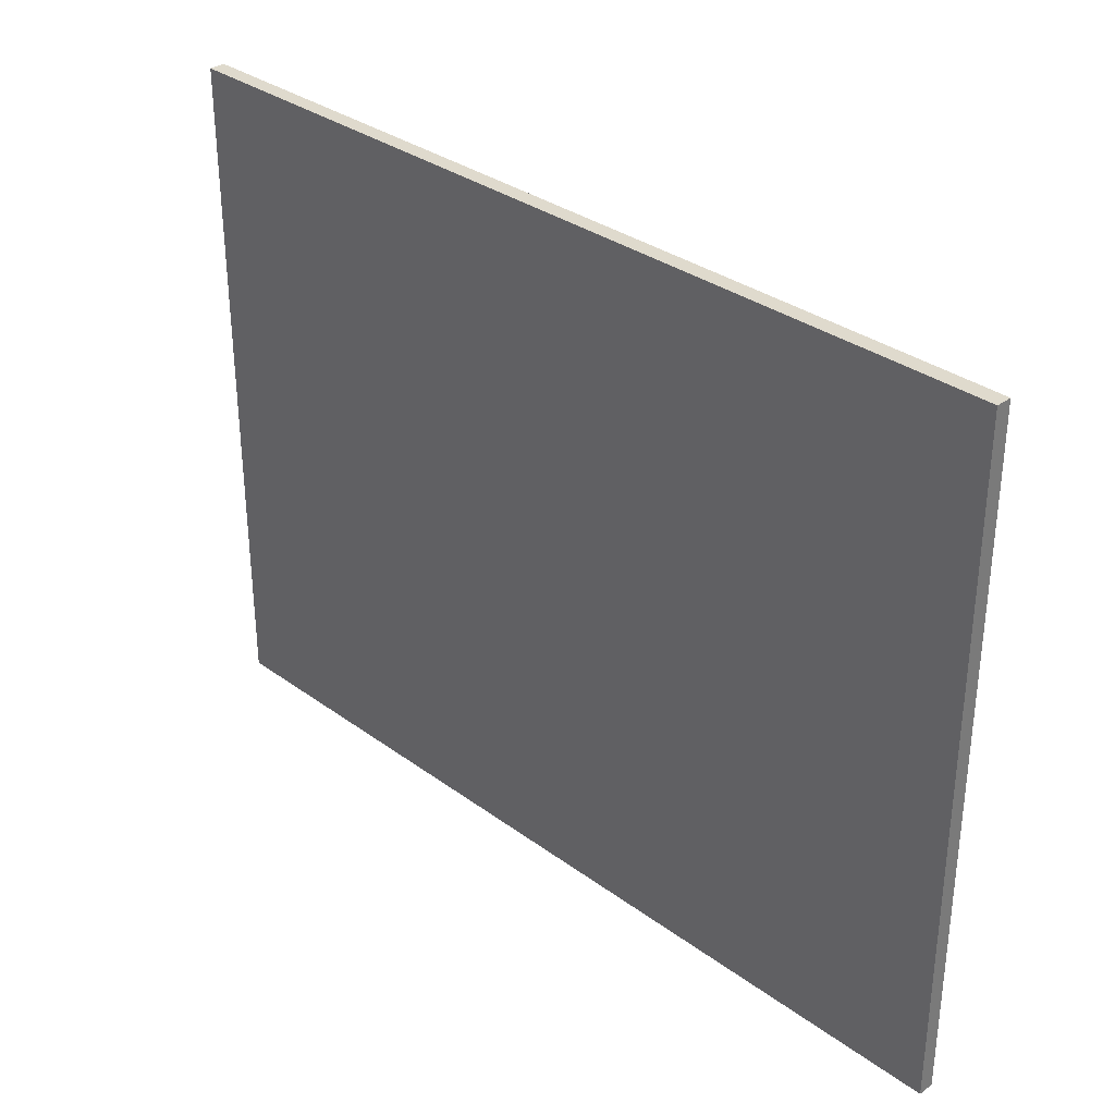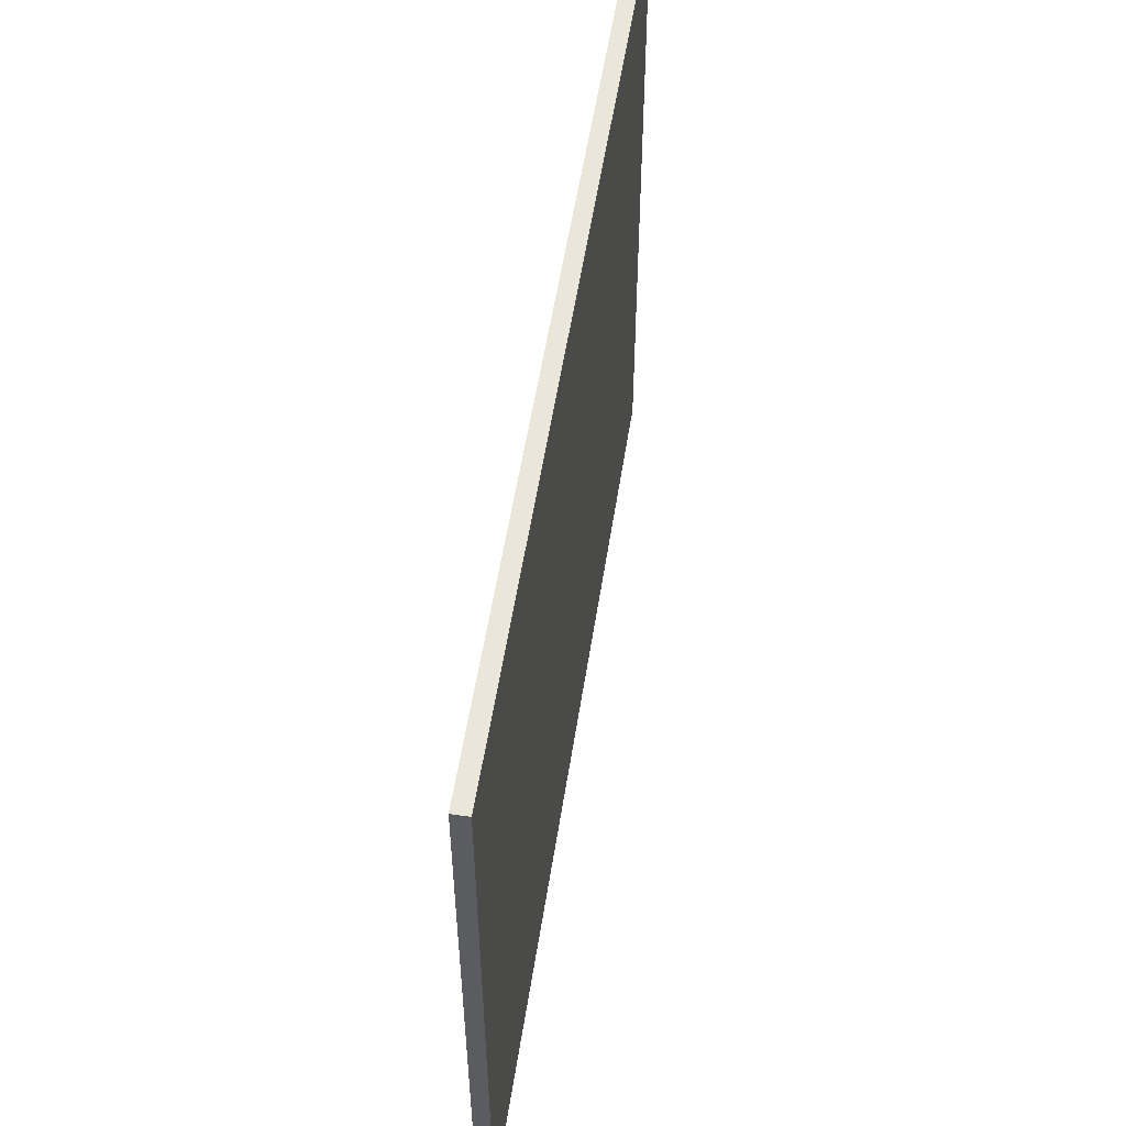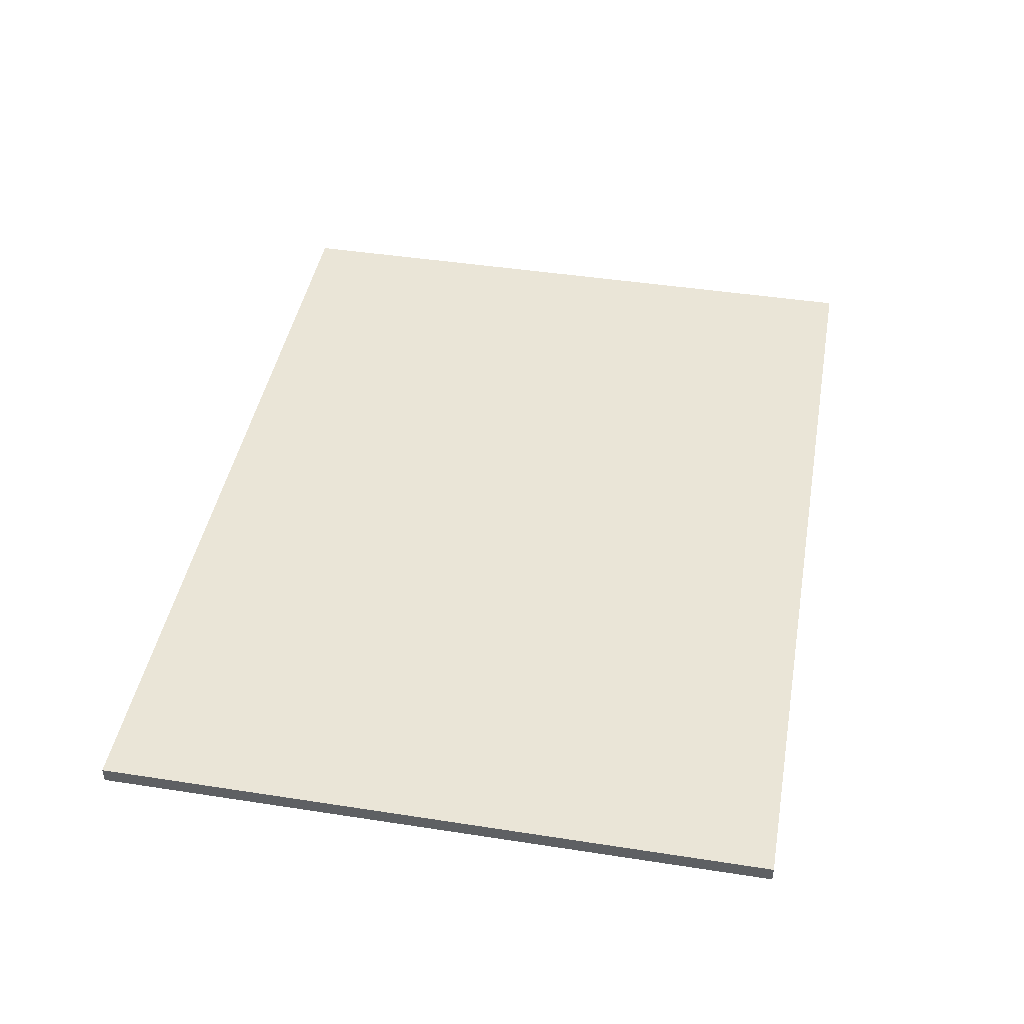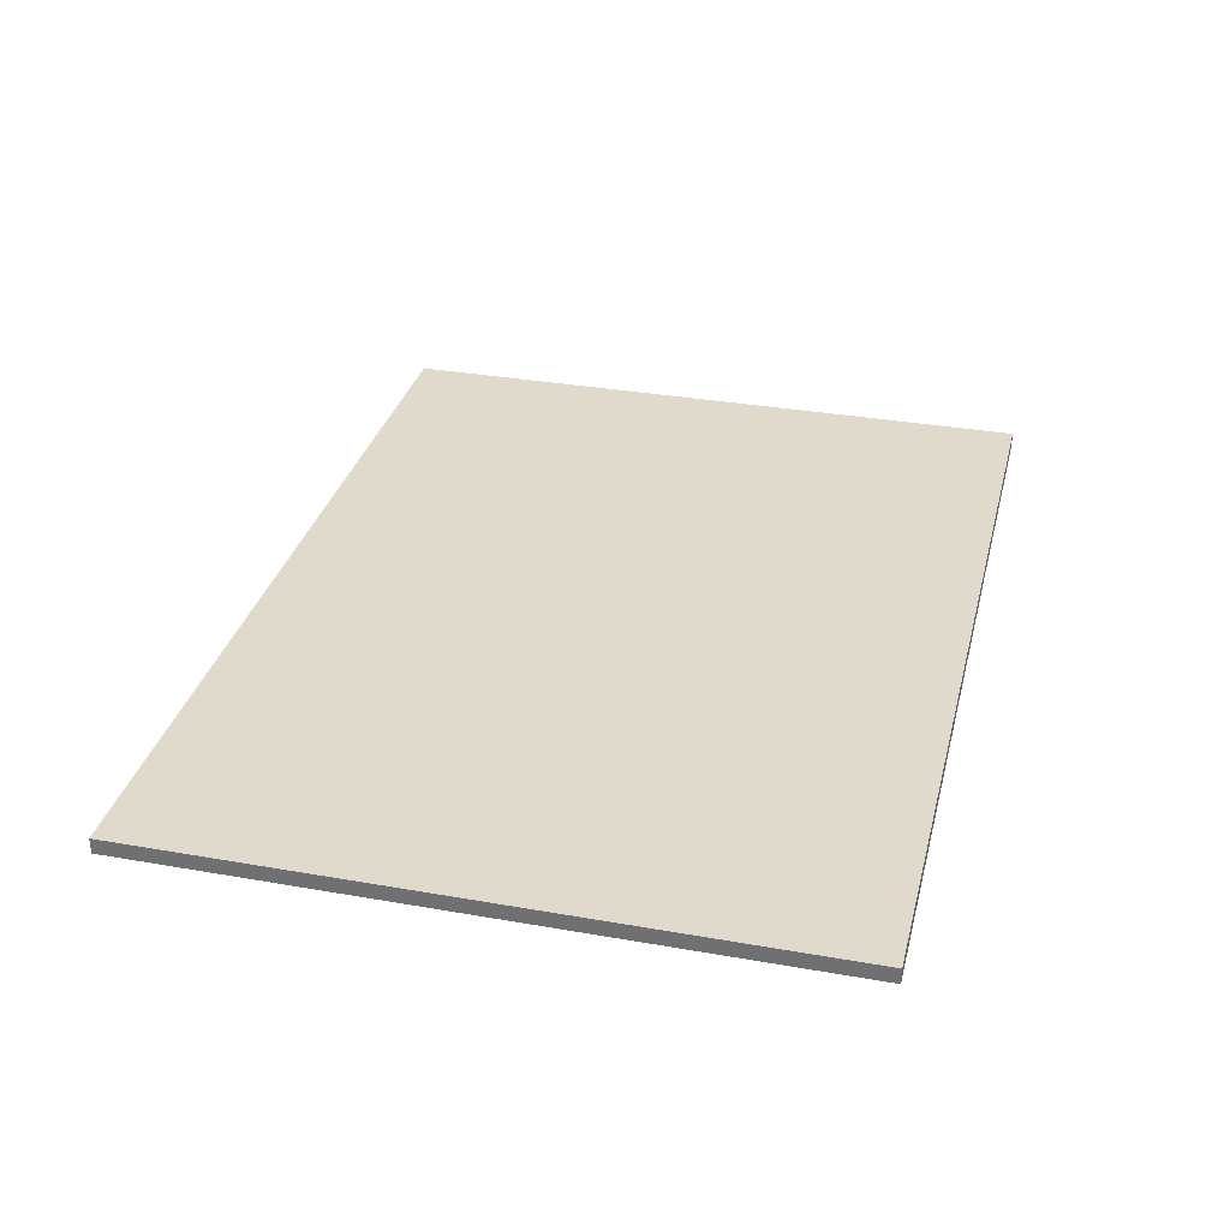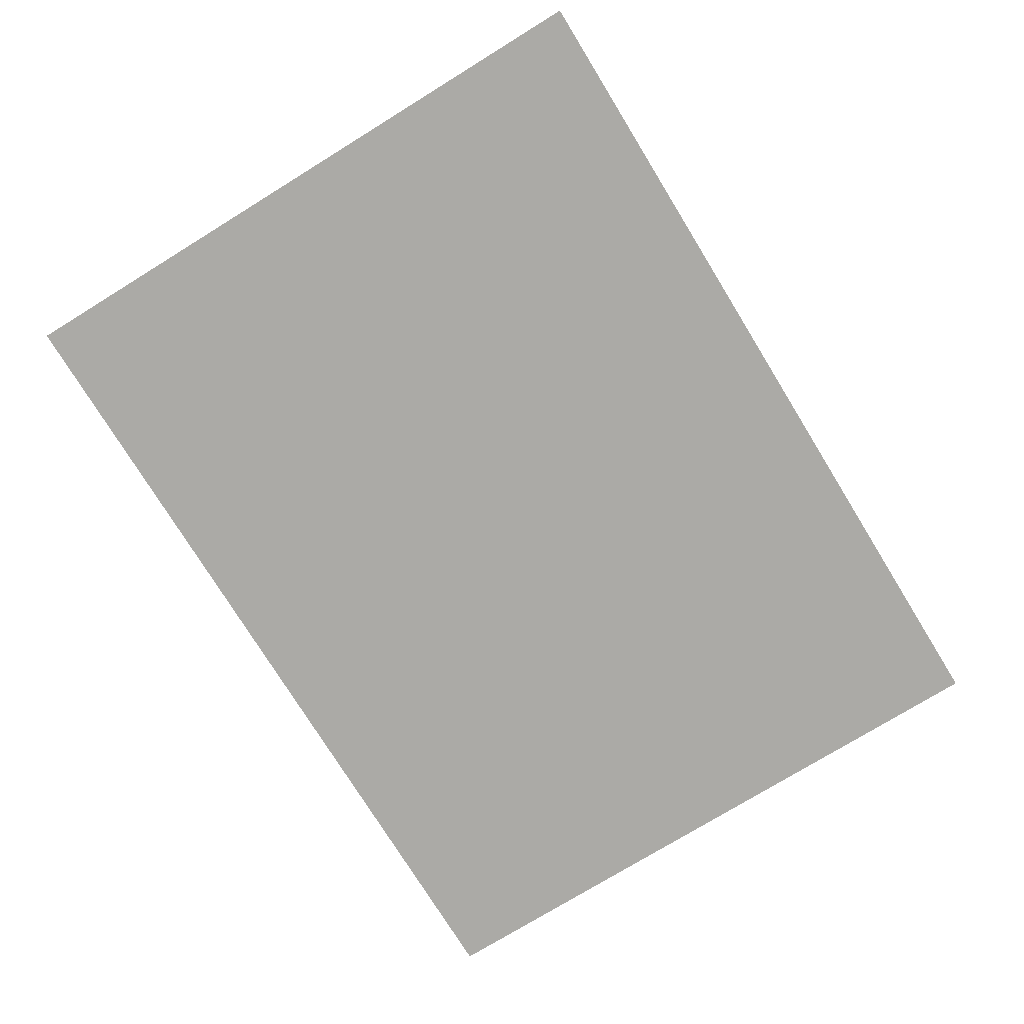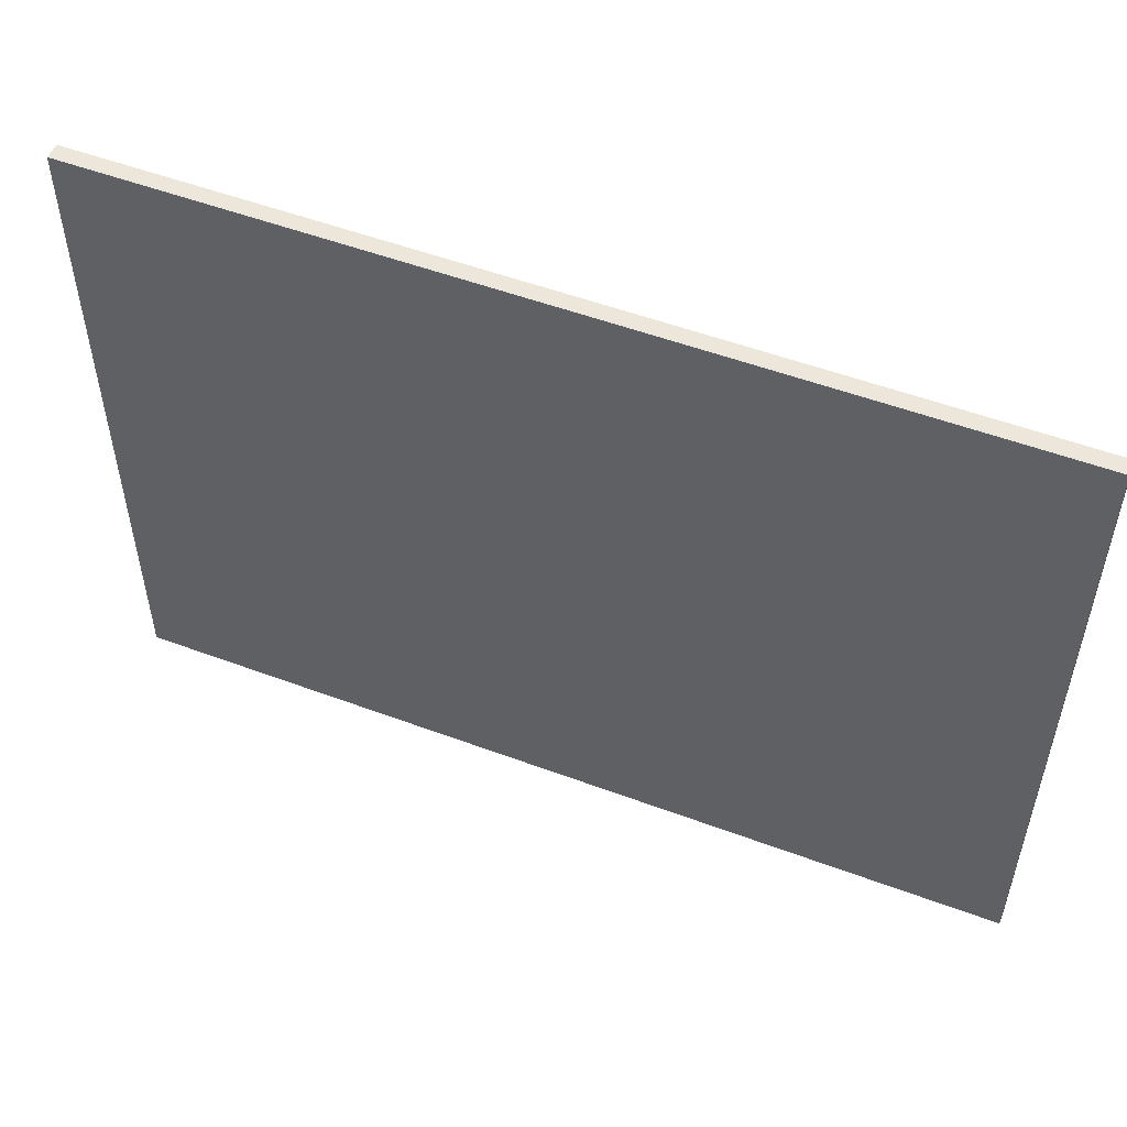
<metadata>
{"format":"obj","ext":"obj","renderer":"f3d","projection":"perspective","resolution":1024,"background":"white","views":[{"elev":32.8,"azim":-134.7,"up":"+Z"},{"elev":54.8,"azim":98.8,"up":"+Z"},{"elev":44.0,"azim":100.3,"up":"+Y"},{"elev":32.5,"azim":103.8,"up":"+Y"},{"elev":-75.7,"azim":-58.4,"up":"+Y"},{"elev":52.9,"azim":21.8,"up":"+Z"}]}
</metadata>
<code>
v -2 0.07 1.5
v 2 0.07 1.5
v 2 0.07 -1.5
v -2 0.07 -1.5
v -2 0 1.5
v 2 0 1.5
v 2 0 -1.5
v -2 0 -1.5
f 1 2 3 4
f 8 7 6 5
f 1 5 6 2
f 2 6 7 3
f 3 7 8 4
f 4 8 5 1

</code>
